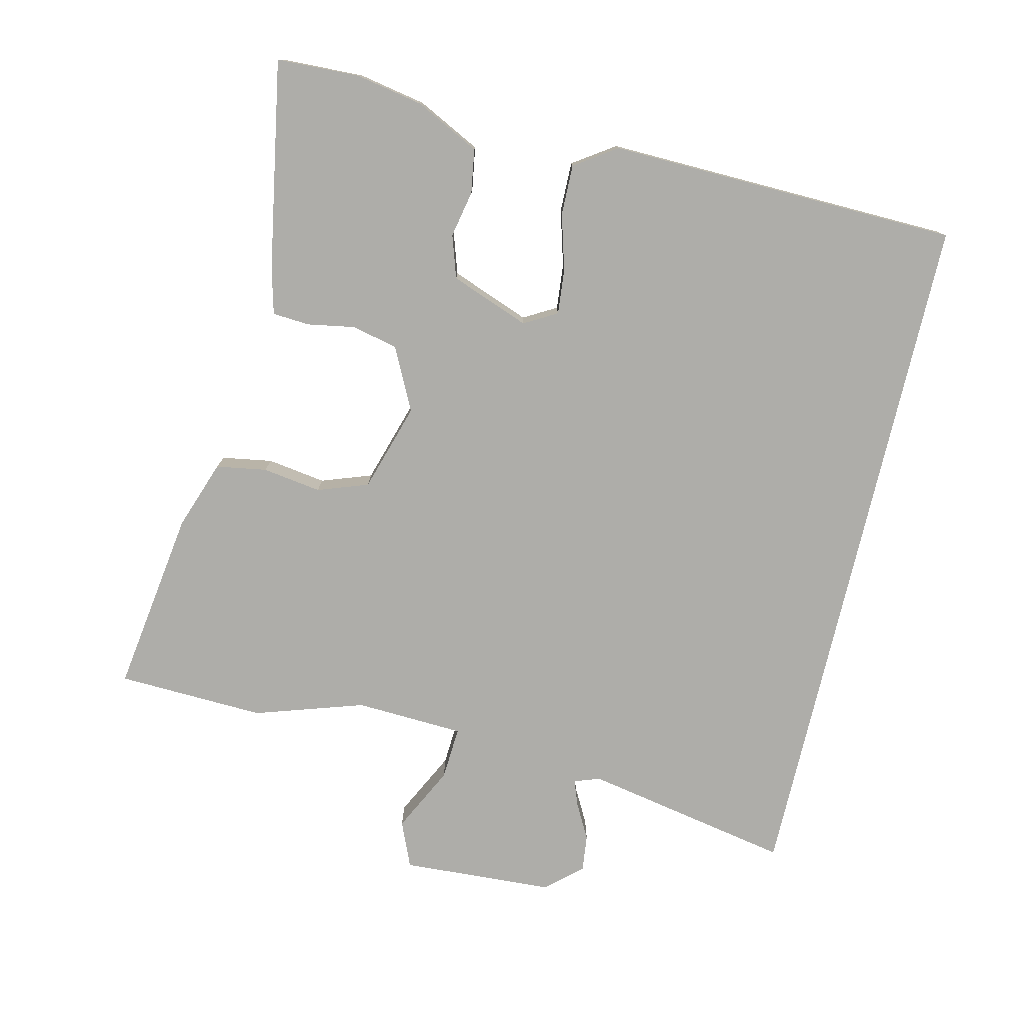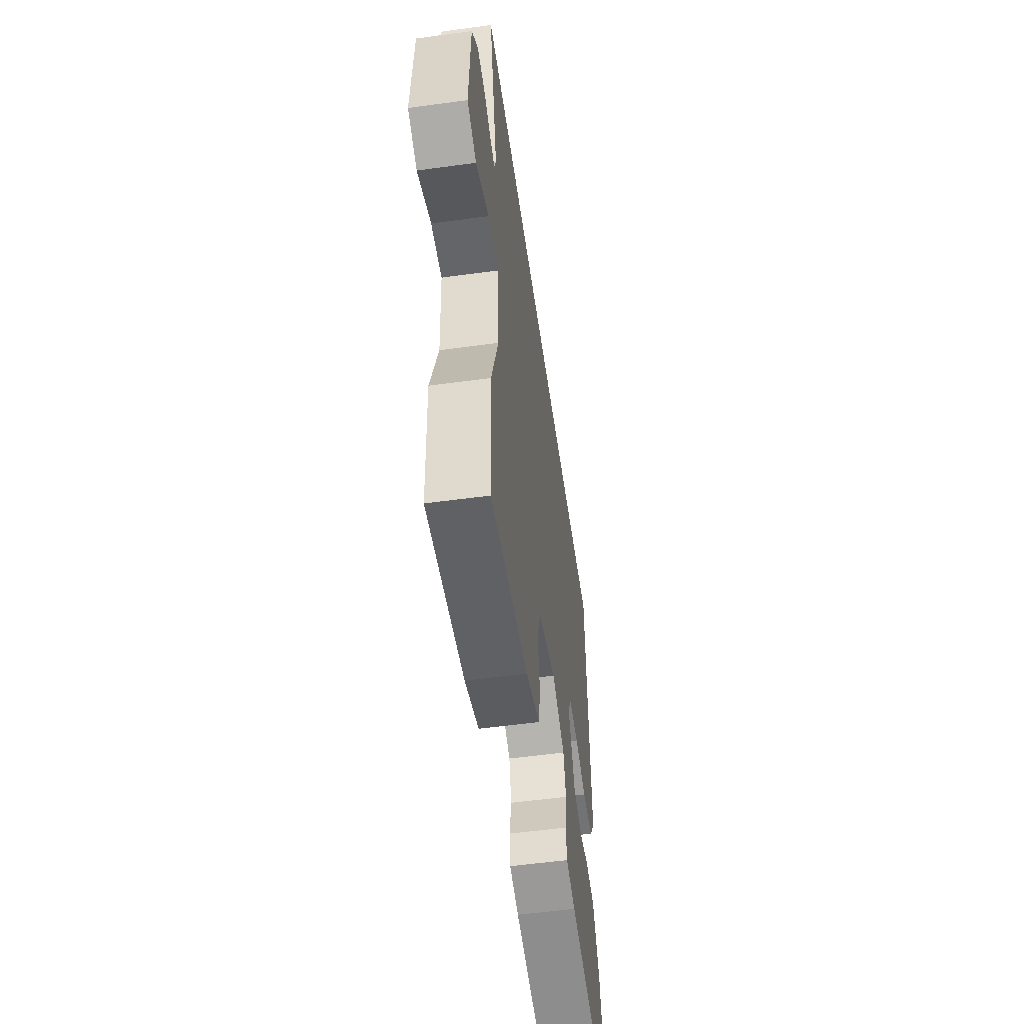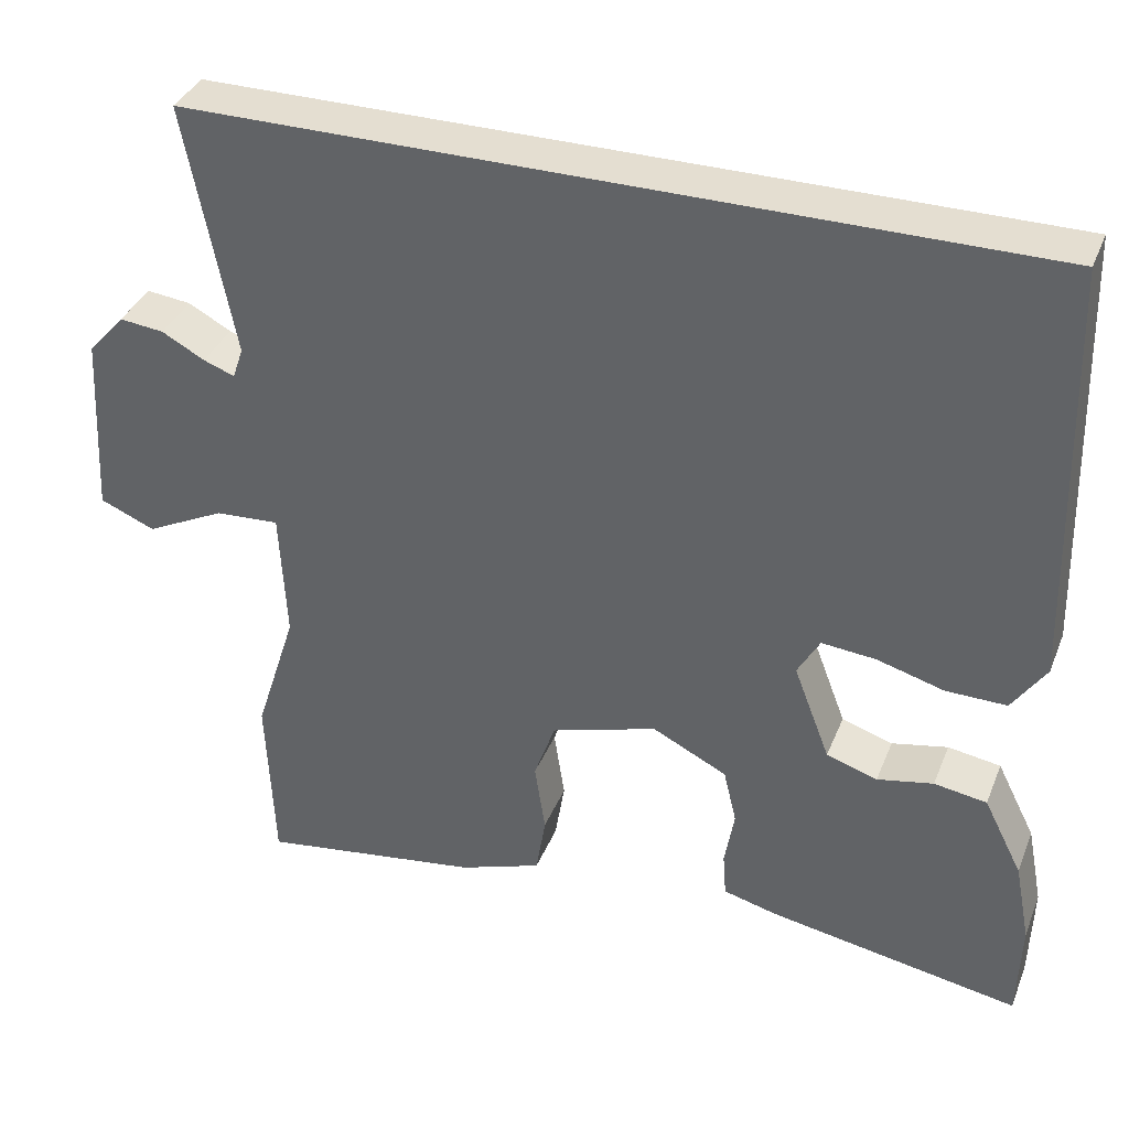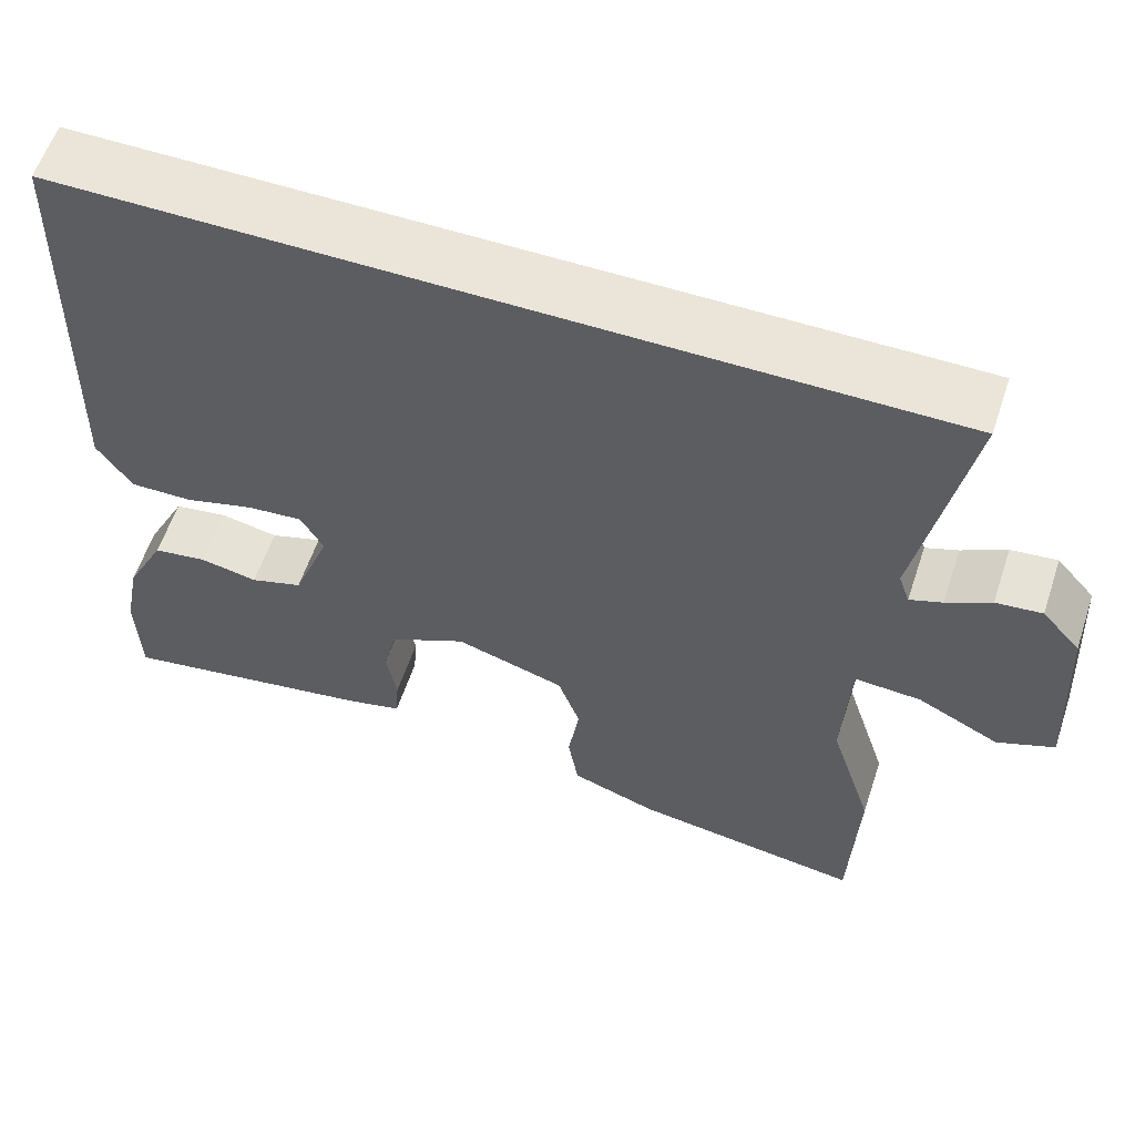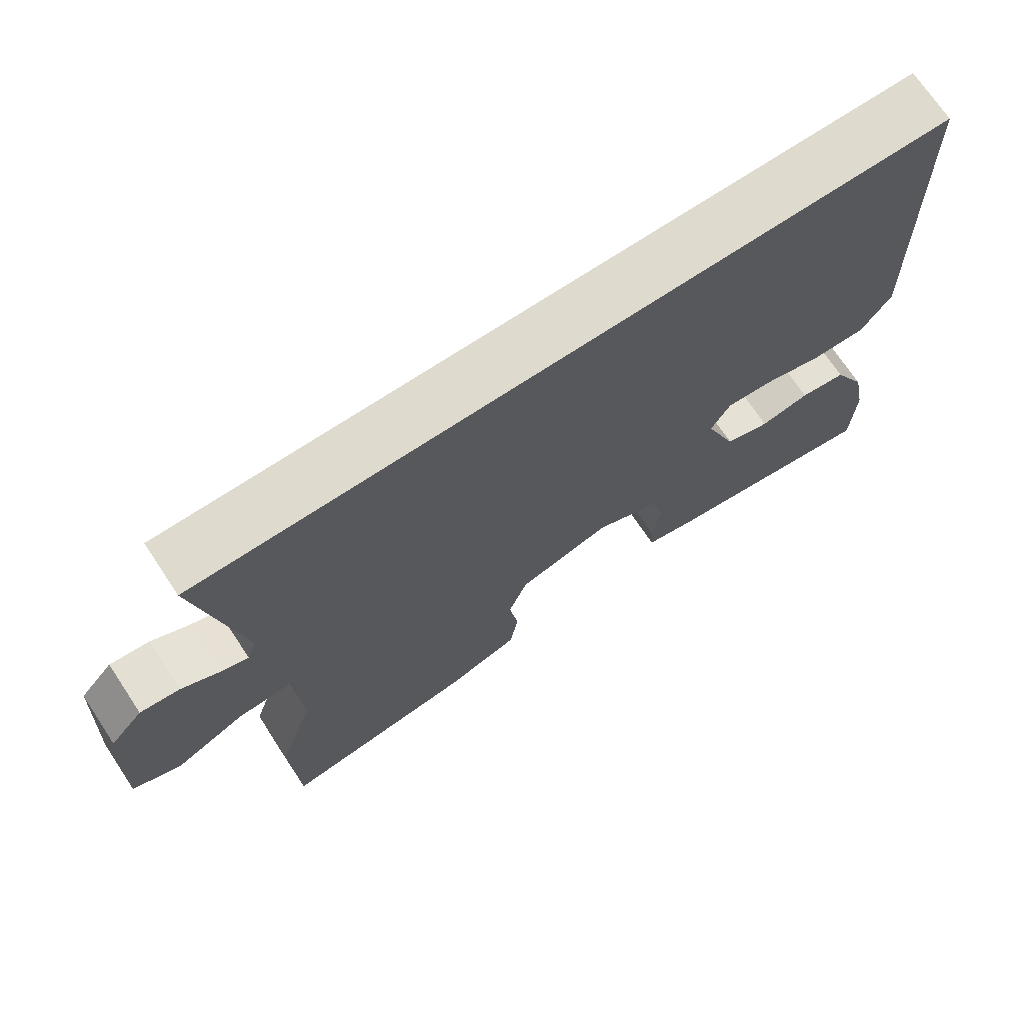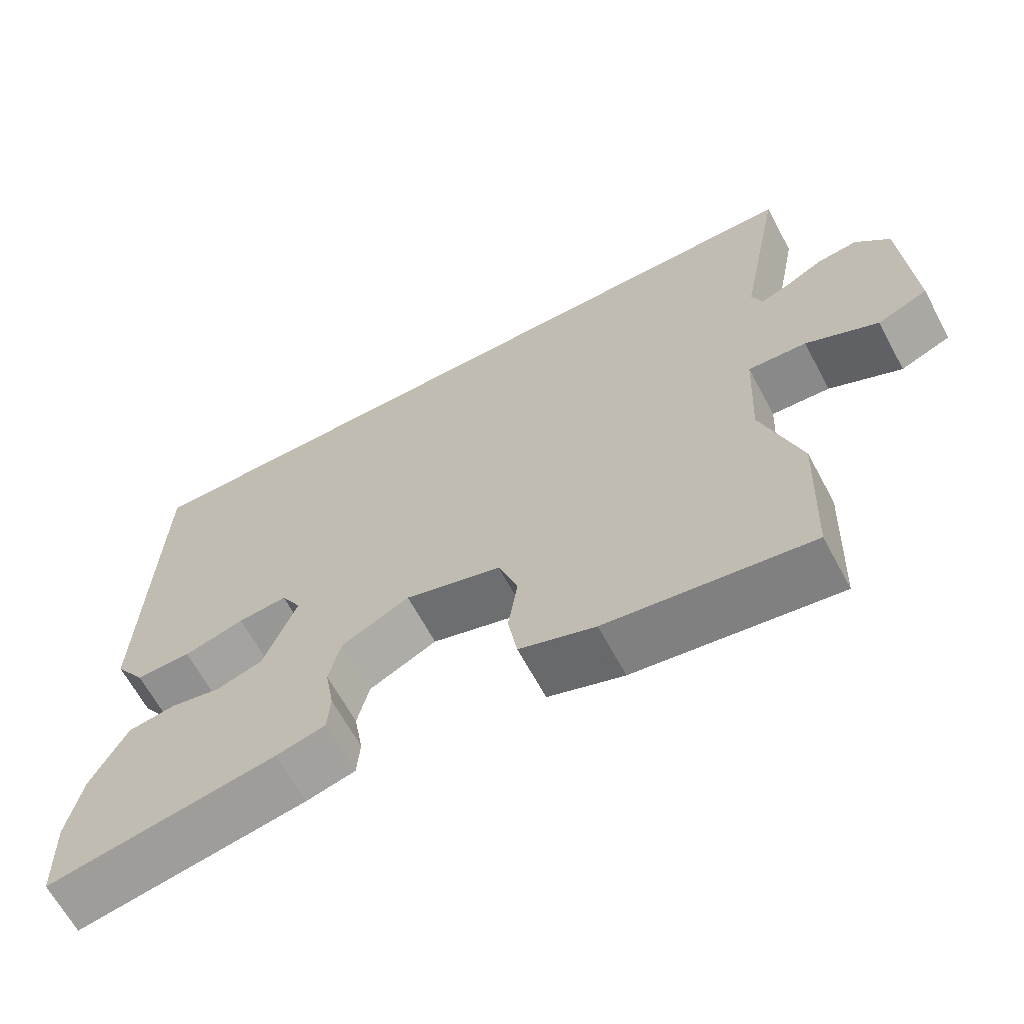
<metadata>
{"format":"obj","ext":"obj","renderer":"f3d","projection":"perspective","resolution":1024,"background":"white","views":[{"elev":-77.1,"azim":-103.1,"up":"+Y"},{"elev":-55.1,"azim":98.2,"up":"+Z"},{"elev":36.4,"azim":-159.7,"up":"+Z"},{"elev":58.8,"azim":18.4,"up":"+Z"},{"elev":71.2,"azim":146.4,"up":"+Z"},{"elev":-65.3,"azim":28.3,"up":"+Z"}]}
</metadata>
<code>
v -0.499 0.07 -0.536
v -0.503 0.07 -0.414
v -0.484 0.07 -0.316
v -0.437 0.07 -0.223
v -0.373 0.07 -0.213
v -0.305 0.07 -0.227
v -0.243 0.07 -0.207
v -0.199 0.07 -0.092
v -0.226 0.07 -0.044
v -0.292 0.07 -0.05
v -0.373 0.07 -0.073
v -0.447 0.07 -0.074
v -0.488 0.07 -0.013
v -0.474 0.07 0.5
v 0.549 0.07 0.5
v 0.49 0.07 0.195
v 0.503 0.07 0.157
v 0.541 0.07 0.171
v 0.593 0.07 0.199
v 0.647 0.07 0.205
v 0.692 0.07 0.154
v 0.704 0.07 -0.07
v 0.637 0.07 -0.098
v 0.541 0.07 -0.05
v 0.463 0.07 -0.045
v 0.455 0.07 -0.204
v 0.506 0.07 -0.364
v 0.497 0.07 -0.58
v 0.227 0.07 -0.54
v 0.126 0.07 -0.504
v 0.114 0.07 -0.43
v 0.127 0.07 -0.344
v 0.101 0.07 -0.27
v -0.028 0.07 -0.23
v -0.119 0.07 -0.275
v -0.135 0.07 -0.342
v -0.123 0.07 -0.412
v -0.127 0.07 -0.466
v -0.193 0.07 -0.483
v -0.499 0 -0.536
v -0.503 0 -0.414
v -0.484 0 -0.316
v -0.437 0 -0.223
v -0.373 0 -0.213
v -0.305 0 -0.227
v -0.243 0 -0.207
v -0.199 0 -0.092
v -0.226 0 -0.044
v -0.292 0 -0.05
v -0.373 0 -0.073
v -0.447 0 -0.074
v -0.488 0 -0.013
v -0.474 0 0.5
v 0.549 0 0.5
v 0.49 0 0.195
v 0.503 0 0.157
v 0.541 0 0.171
v 0.593 0 0.199
v 0.647 0 0.205
v 0.692 0 0.154
v 0.704 0 -0.07
v 0.637 0 -0.098
v 0.541 0 -0.05
v 0.463 0 -0.045
v 0.455 0 -0.204
v 0.506 0 -0.364
v 0.497 0 -0.58
v 0.227 0 -0.54
v 0.126 0 -0.504
v 0.114 0 -0.43
v 0.127 0 -0.344
v 0.101 0 -0.27
v -0.028 0 -0.23
v -0.119 0 -0.275
v -0.135 0 -0.342
v -0.123 0 -0.412
v -0.127 0 -0.466
v -0.193 0 -0.483
f 36 37 38 39
f 35 36 39 1
f 29 30 31 32
f 29 32 33
f 26 27 28 29
f 25 26 29 33
f 21 22 23 24
f 21 24 25
f 18 19 20 21
f 17 18 21 25
f 16 17 25 33
f 10 11 12 13
f 9 10 13 14
f 8 9 14 15
f 3 4 5 6
f 3 6 7
f 35 1 2 3
f 34 35 3 7
f 16 33 34
f 15 16 34
f 7 8 15 34
f 78 77 76 75
f 40 78 75 74
f 71 70 69 68
f 72 71 68
f 68 67 66 65
f 72 68 65 64
f 63 62 61 60
f 64 63 60
f 60 59 58 57
f 64 60 57 56
f 72 64 56 55
f 52 51 50 49
f 53 52 49 48
f 54 53 48 47
f 45 44 43 42
f 46 45 42
f 42 41 40 74
f 46 42 74 73
f 73 72 55
f 73 55 54
f 73 54 47 46
f 1 40 41 2
f 2 41 42 3
f 3 42 43 4
f 4 43 44 5
f 5 44 45 6
f 6 45 46 7
f 7 46 47 8
f 8 47 48 9
f 9 48 49 10
f 10 49 50 11
f 11 50 51 12
f 12 51 52 13
f 13 52 53 14
f 14 53 54 15
f 15 54 55 16
f 16 55 56 17
f 17 56 57 18
f 18 57 58 19
f 19 58 59 20
f 20 59 60 21
f 21 60 61 22
f 22 61 62 23
f 23 62 63 24
f 24 63 64 25
f 25 64 65 26
f 26 65 66 27
f 27 66 67 28
f 28 67 68 29
f 29 68 69 30
f 30 69 70 31
f 31 70 71 32
f 32 71 72 33
f 33 72 73 34
f 34 73 74 35
f 35 74 75 36
f 36 75 76 37
f 37 76 77 38
f 38 77 78 39
f 39 78 40 1

</code>
